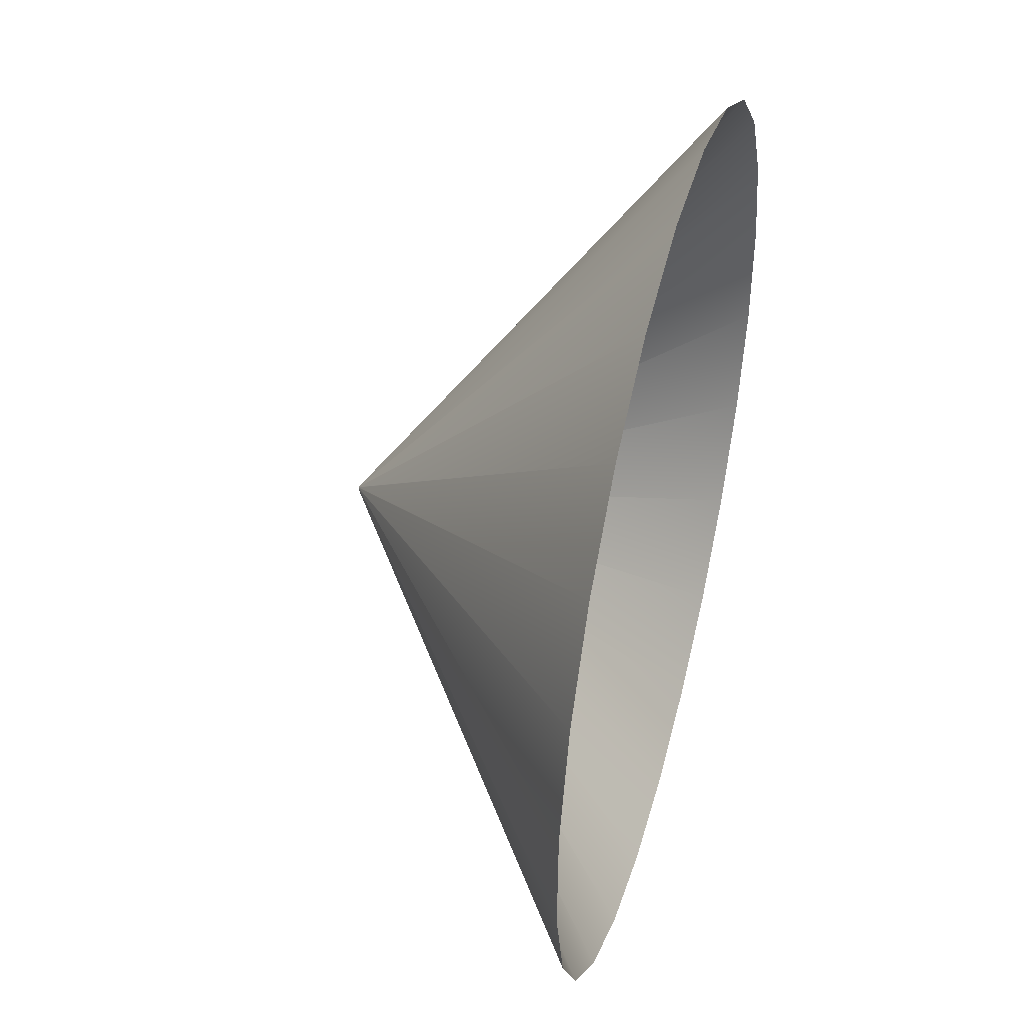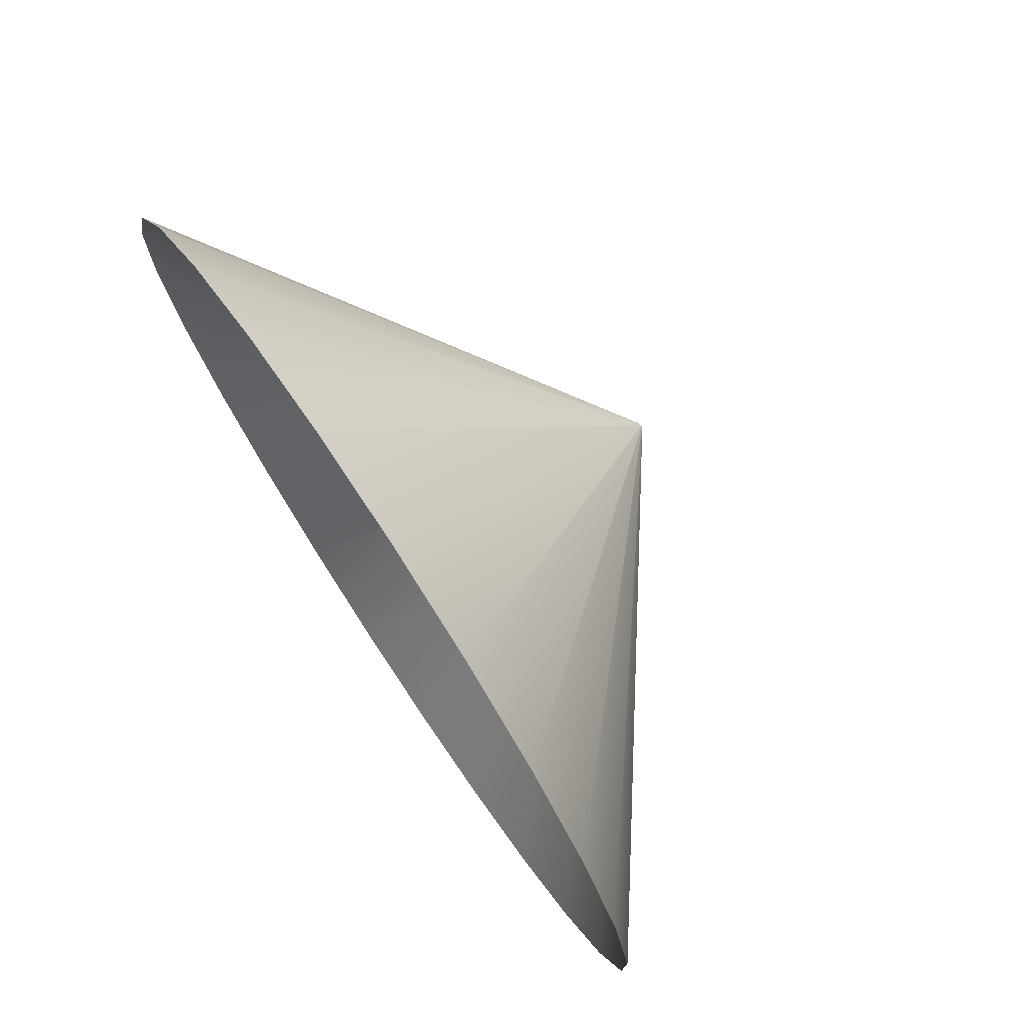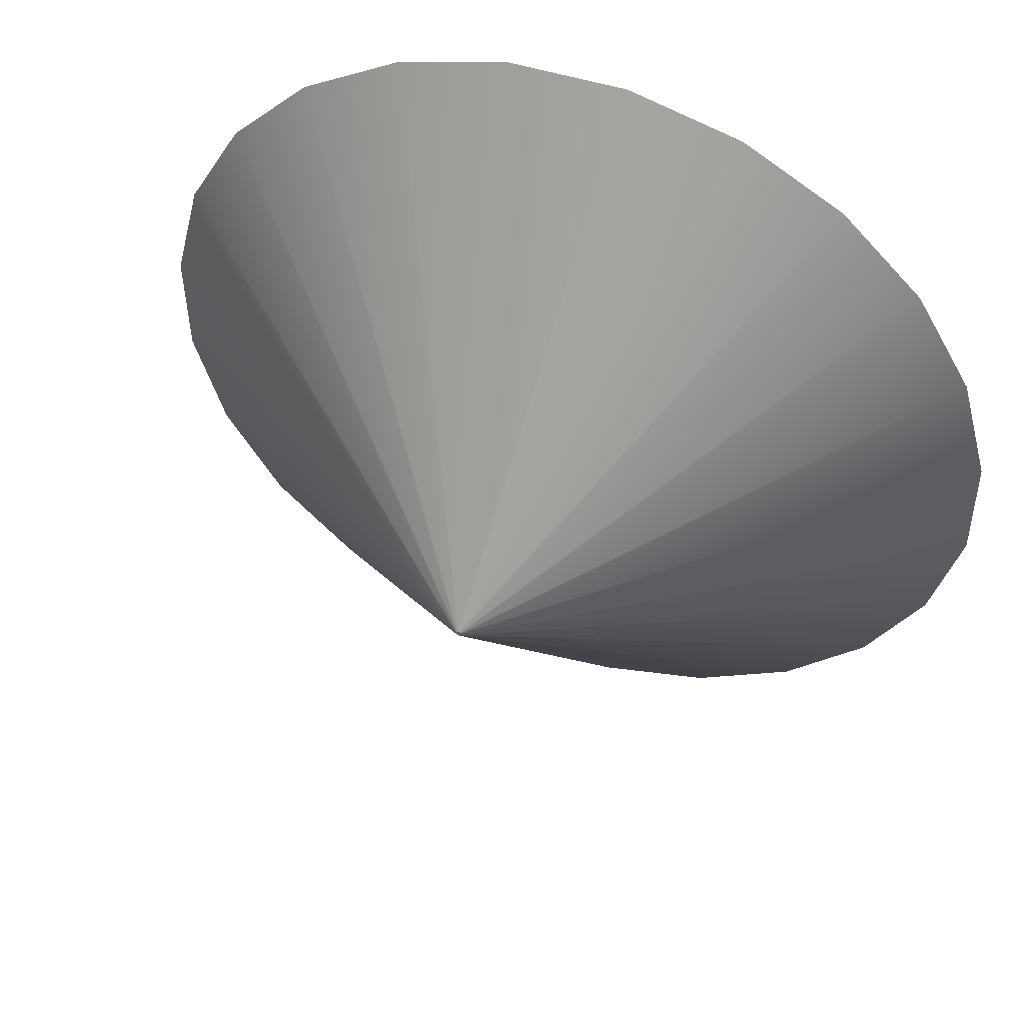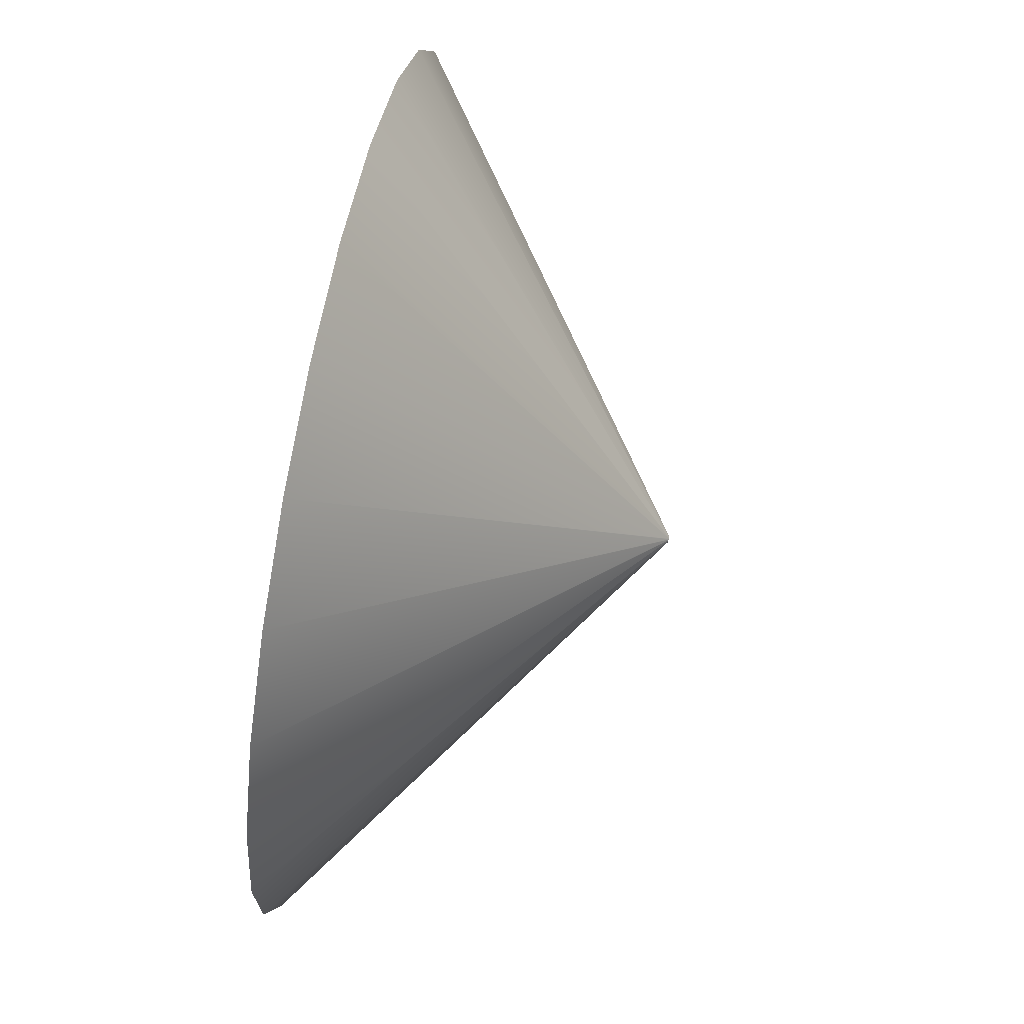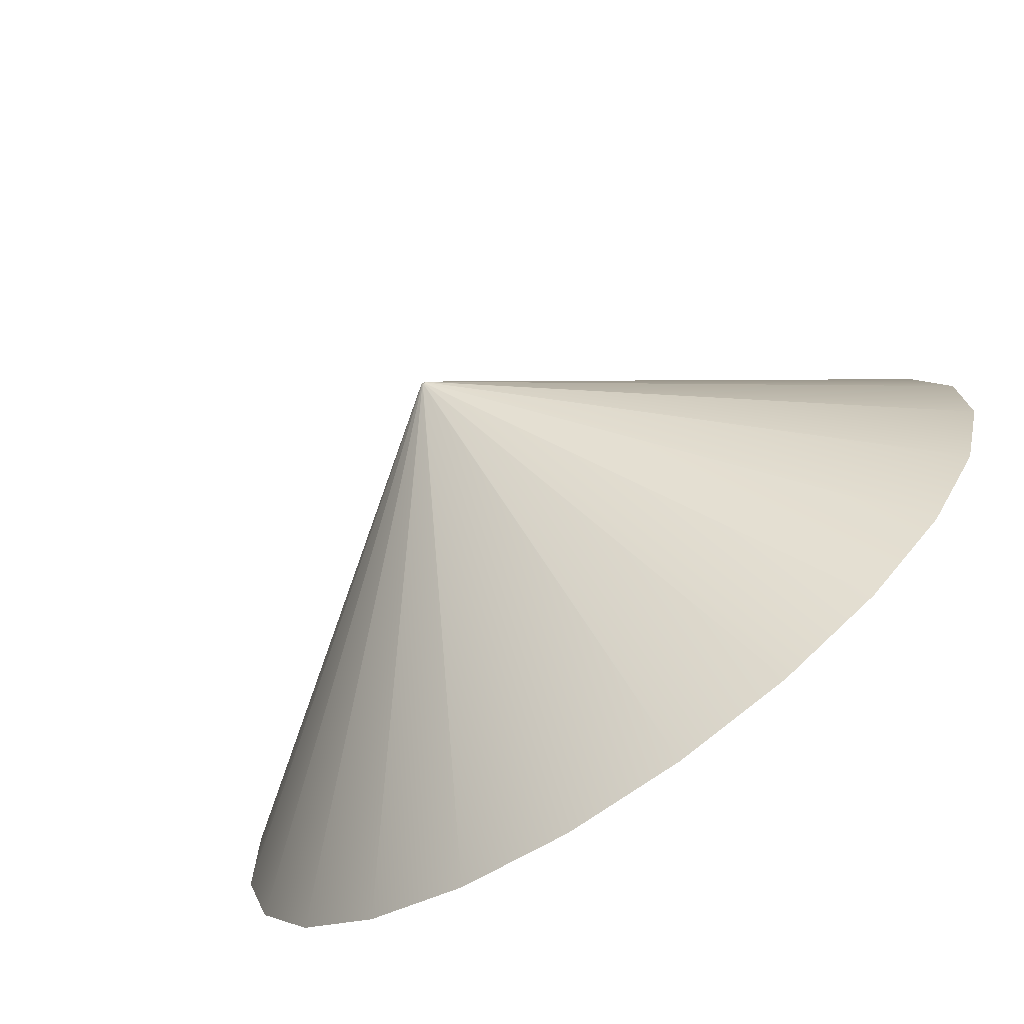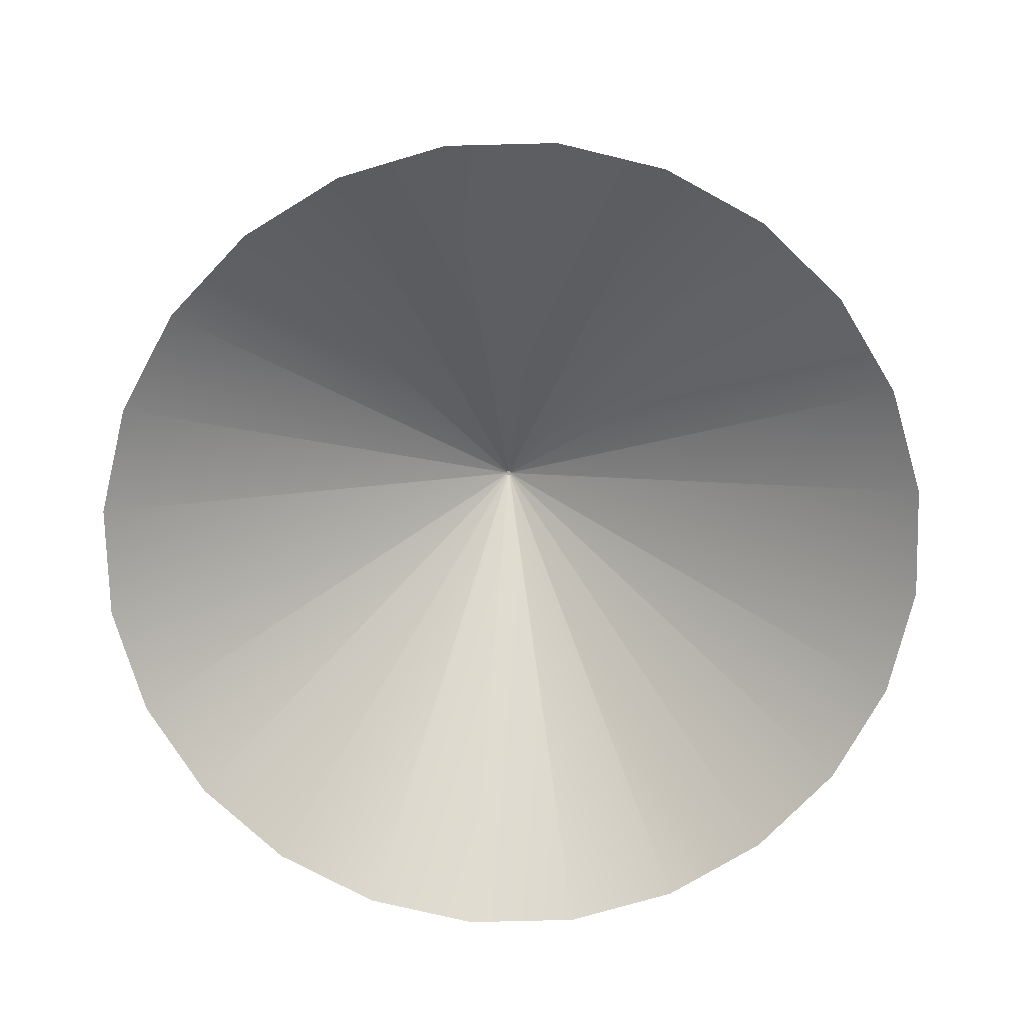
<metadata>
{"format":"obj","ext":"obj","renderer":"f3d","projection":"perspective","resolution":1024,"background":"white","views":[{"elev":44.9,"azim":-74.8,"up":"+Z"},{"elev":75.4,"azim":56.4,"up":"+Z"},{"elev":49.8,"azim":-159.8,"up":"+Z"},{"elev":69.6,"azim":101.3,"up":"+Z"},{"elev":-74.2,"azim":-145.4,"up":"+Z"},{"elev":-74.0,"azim":-87.9,"up":"+Y"}]}
</metadata>
<code>
g Mesh1 Untitled__6_1 Model
v -30.13 65.13 -28.7
v -30.23 65.13 -28.8
v -30.36 65.13 -28.87
v -30.5 65.13 -28.91
v -30.64 65.13 -28.9
v -30.78 65.13 -28.87
v -30.91 65.13 -28.79
v -31.01 65.13 -28.69
v -31.08 65.13 -28.56
v -31.11 65.13 -28.42
v -31.11 65.13 -28.28
v -31.07 65.13 -28.14
v -31 65.13 -28.01
v -30.9 65.13 -27.91
v -30.77 65.13 -27.84
v -30.63 65.13 -27.8
v -30.48 65.13 -27.81
v -30.34 65.13 -27.84
v -30.22 65.13 -27.92
v -30.12 65.13 -28.02
v -30.05 65.13 -28.15
v -30.01 65.13 -28.29
v -30.01 65.13 -28.43
v -30.05 65.13 -28.57
f 1 2 3 4 5 6 7 8 9 10 11 12 13 14 15 16 17 18 19 20 21 22 23 24
v 40.51 0.1274 -82.86
v 23.81 0.1274 -99.19
f 2 1 25 26
v 52.41 0.1274 -62.78
f 1 24 27 25
v 58.71 0.1274 -40.3
f 24 23 28 27
v 58.97 0.1274 -16.95
f 23 22 29 28
v 53.19 0.1274 5.67
f 21 30 29 22
v 41.74 0.1274 26.02
f 20 31 30 21
v 25.42 0.1274 42.72
f 19 32 31 20
v 5.338 0.1274 54.62
f 18 33 32 19
v -17.14 0.1274 60.92
f 17 34 33 18
v -40.49 0.1274 61.18
f 35 34 17 16
v -63.11 0.1274 55.4
f 36 35 16 15
v -83.46 0.1274 43.95
f 37 36 15 14
v -100.2 0.1274 27.63
f 38 37 14 13
v -112.1 0.1274 7.547
f 39 38 13 12
v -118.4 0.1274 -14.94
f 40 39 12 11
v -118.6 0.1274 -38.28
f 41 40 11 10
v -112.8 0.1274 -60.9
f 41 10 9 42
v -101.4 0.1274 -81.25
f 42 9 8 43
v -85.07 0.1274 -97.95
f 43 8 7 44
v -64.99 0.1274 -109.9
f 44 7 6 45
v -42.5 0.1274 -116.2
f 45 6 5 46
v -19.16 0.1274 -116.4
f 46 5 4 47
v 3.461 0.1274 -110.6
f 4 3 48 47
f 3 2 26 48

</code>
